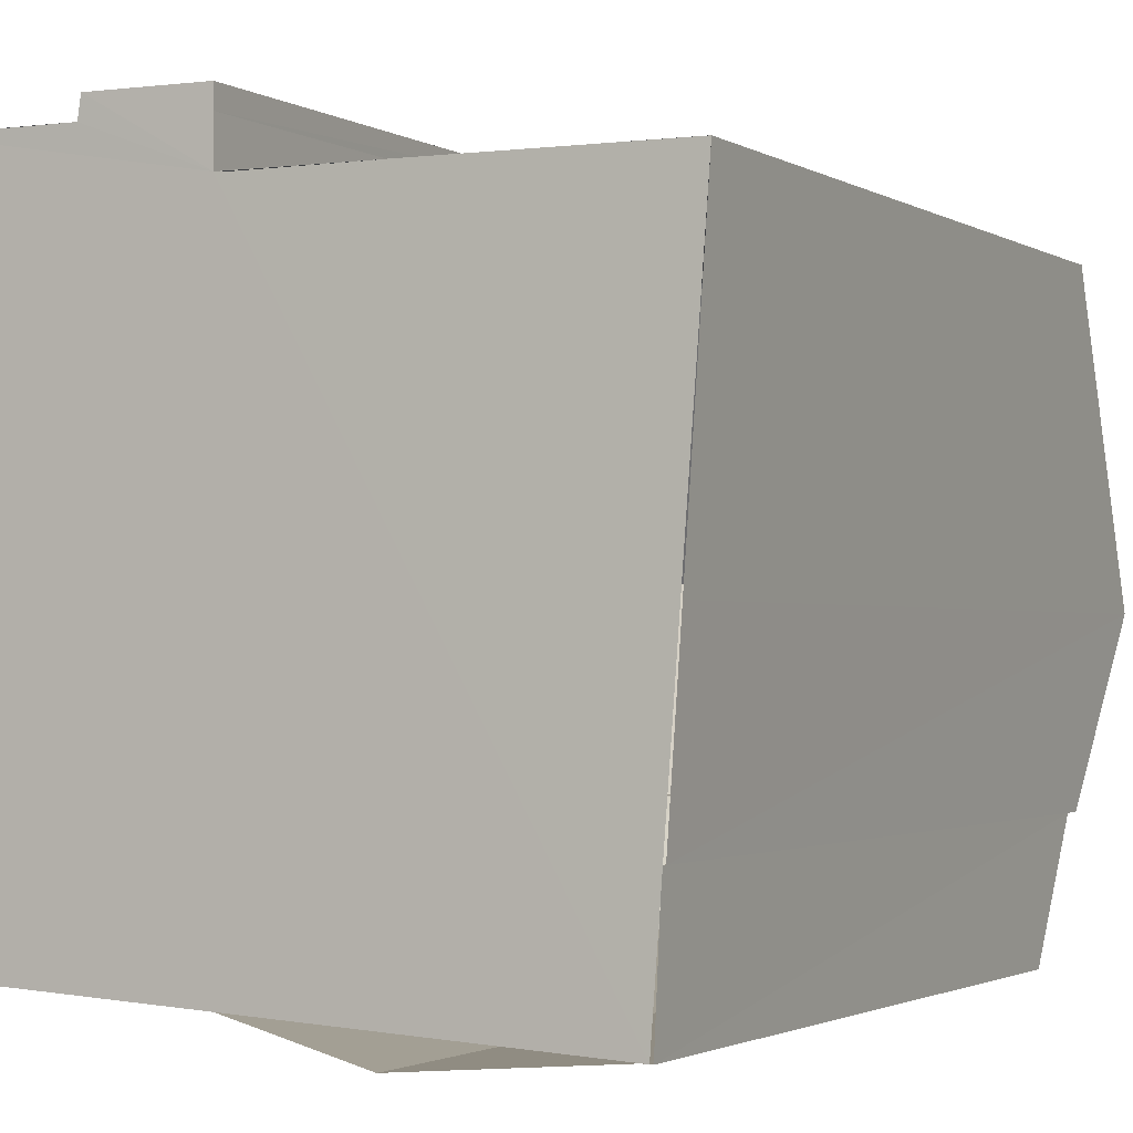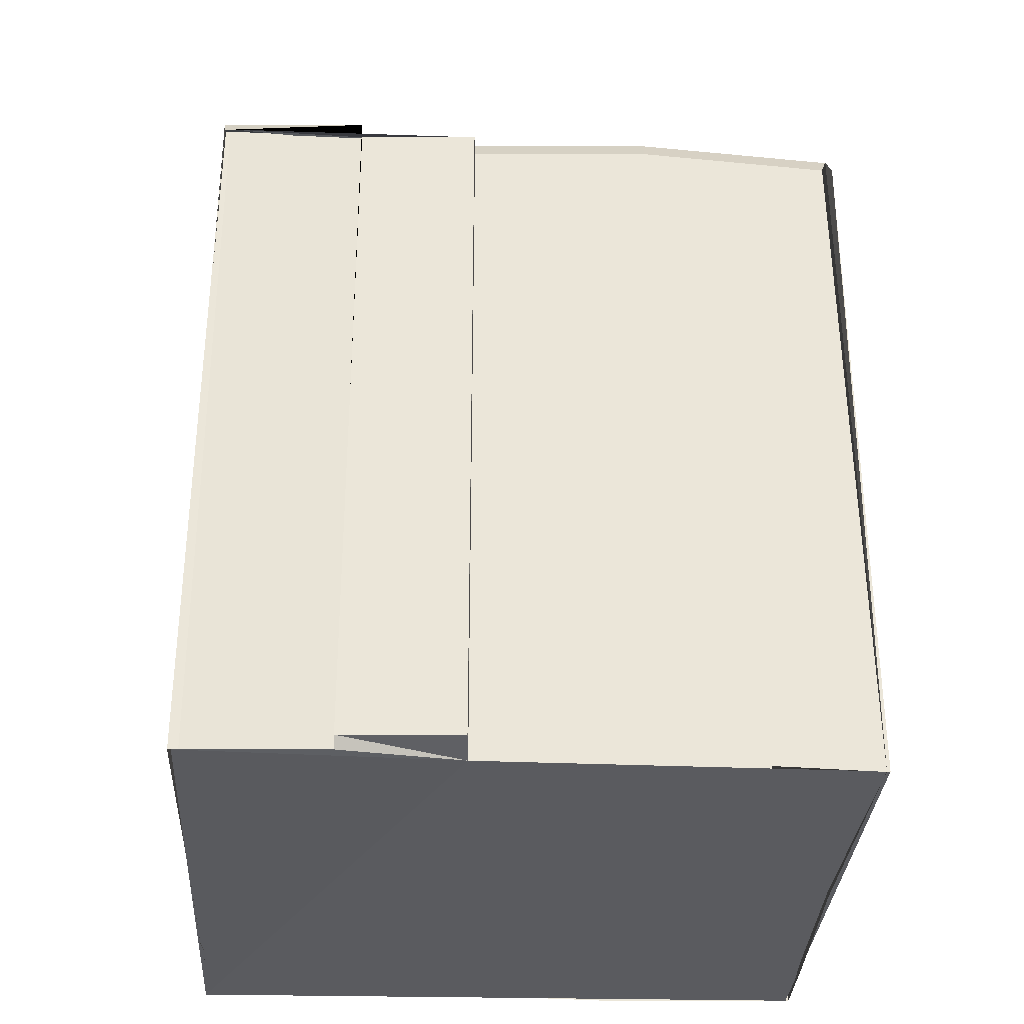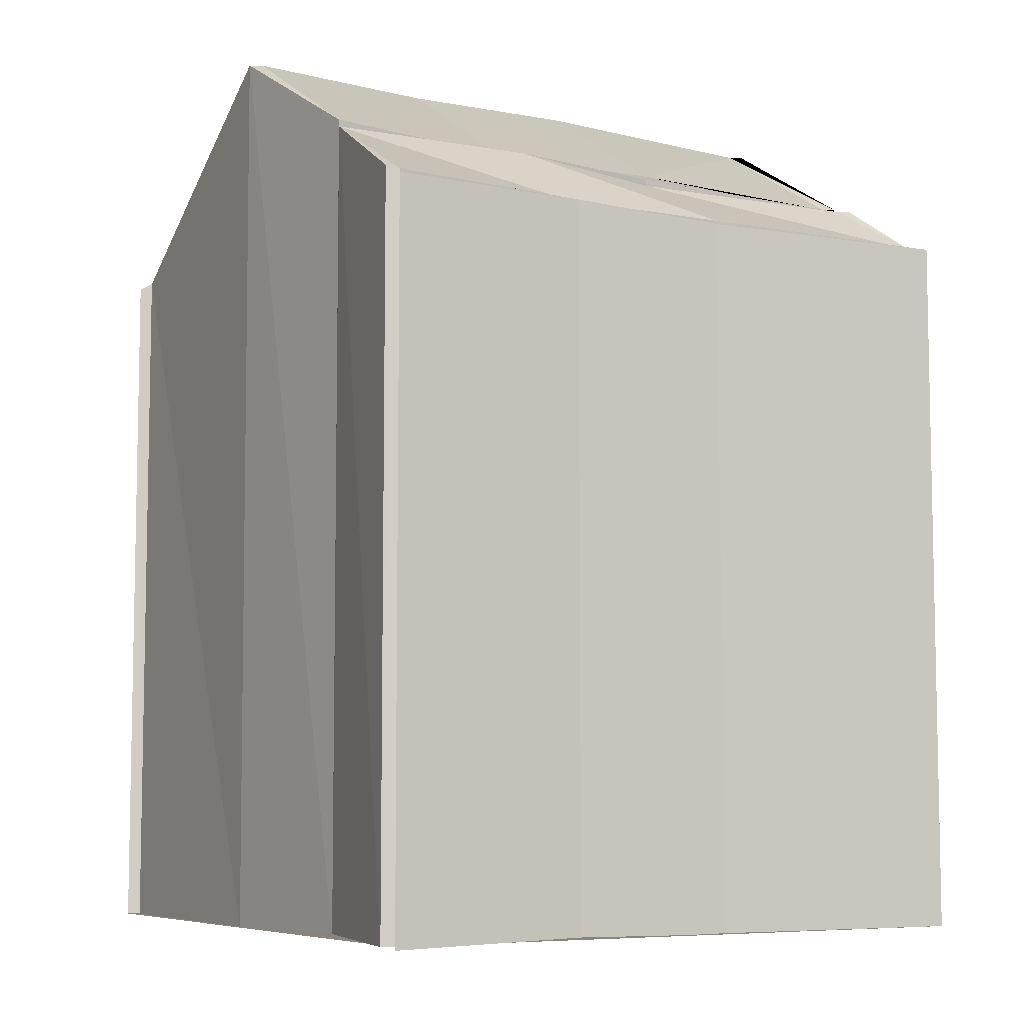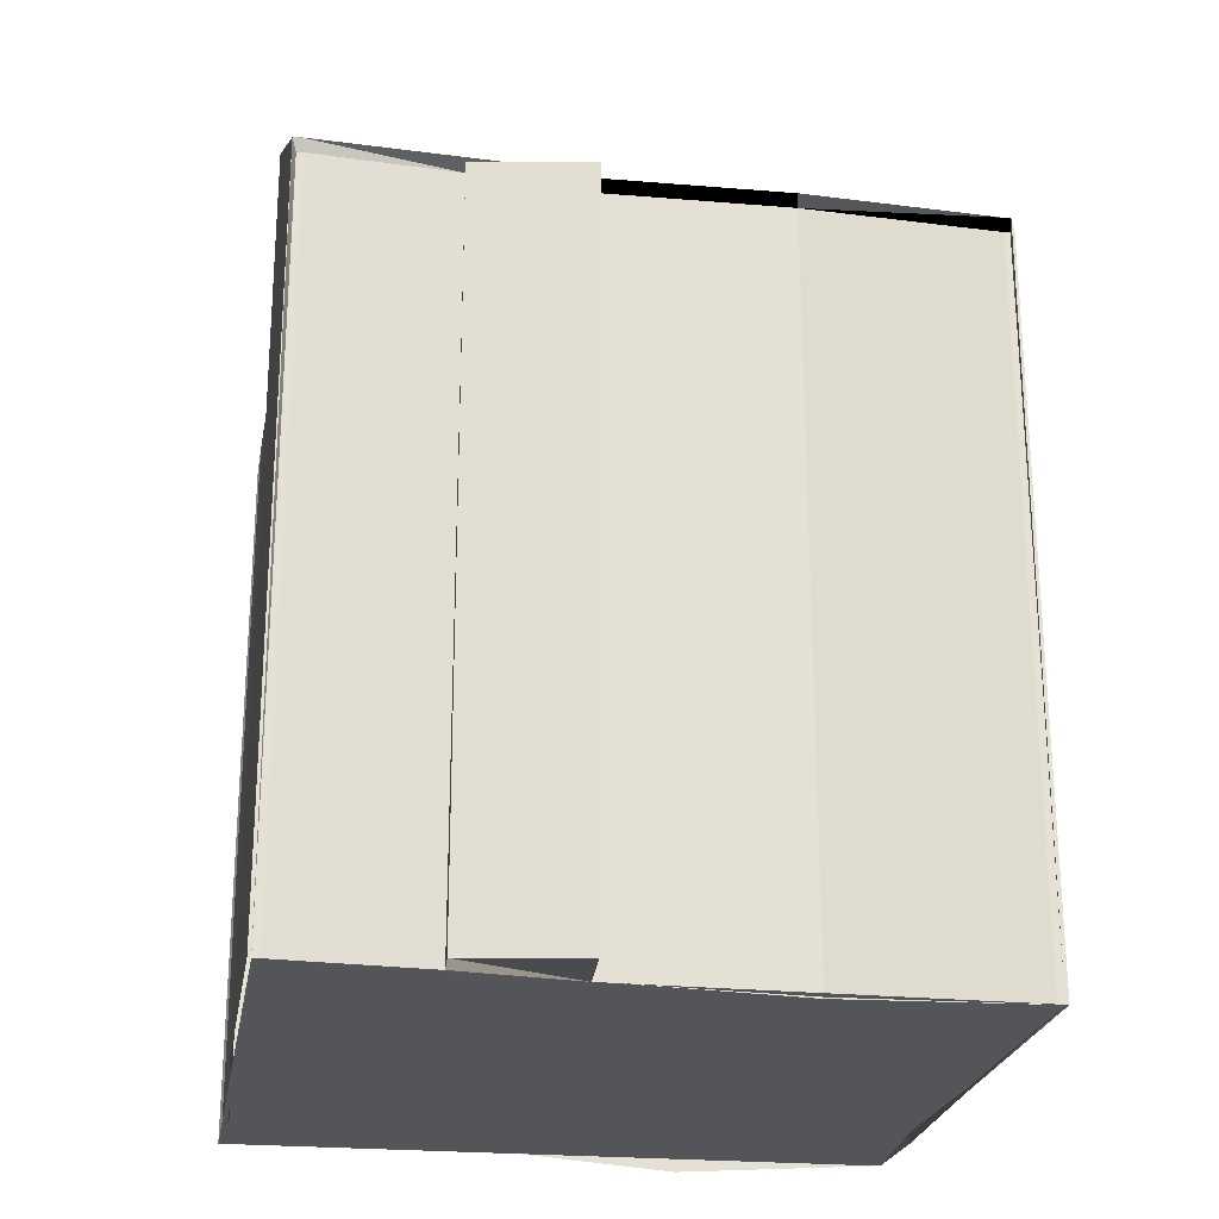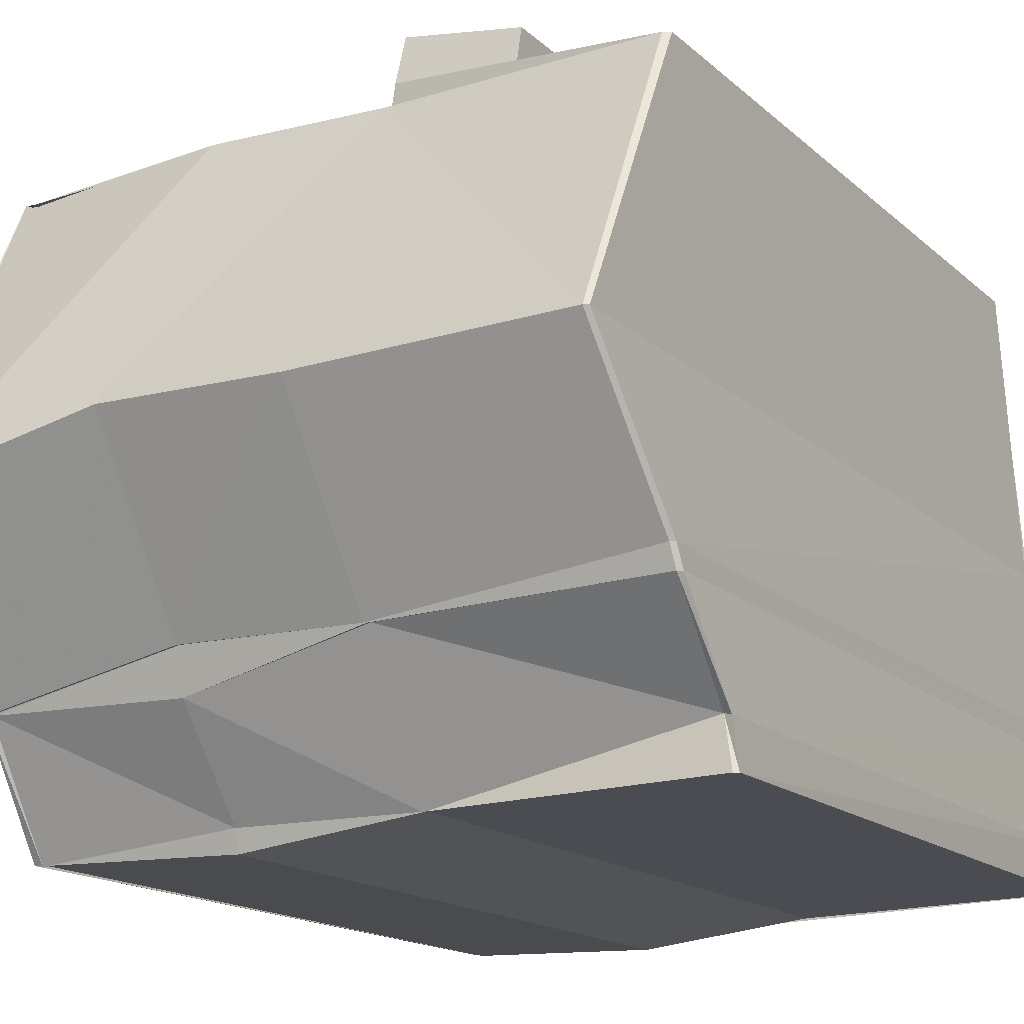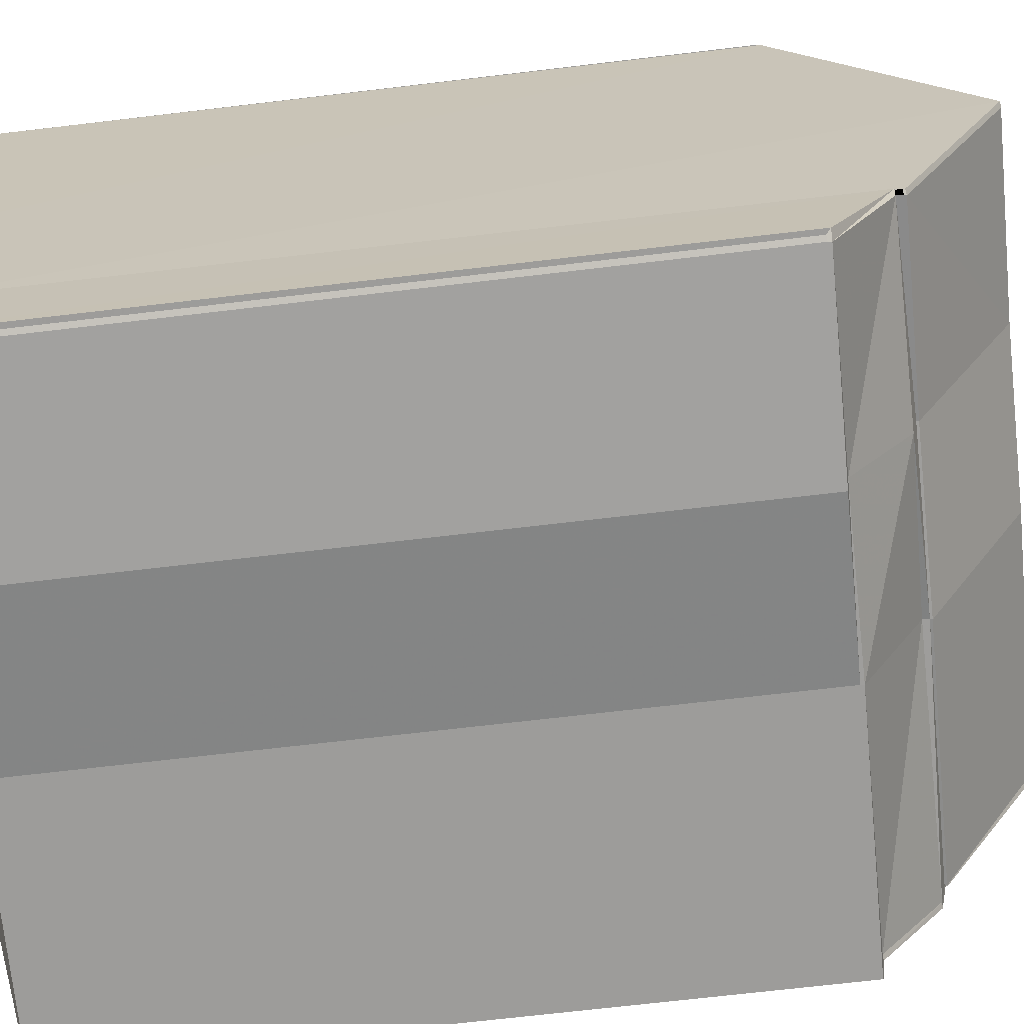
<metadata>
{"format":"obj","ext":"obj","renderer":"f3d","projection":"perspective","resolution":1024,"background":"white","views":[{"elev":-2.3,"azim":-151.9,"up":"+Y"},{"elev":-32.8,"azim":-179.1,"up":"+Z"},{"elev":-7.0,"azim":-27.4,"up":"+Z"},{"elev":-23.9,"azim":174.7,"up":"+Z"},{"elev":-14.8,"azim":29.8,"up":"+Y"},{"elev":-71.3,"azim":-83.3,"up":"+Y"}]}
</metadata>
<code>
v 4.971e+05 5.419e+06 277.3
v 4.971e+05 5.419e+06 277.3
v 4.971e+05 5.419e+06 277.3
v 4.971e+05 5.419e+06 277.3
v 4.971e+05 5.419e+06 276.9
v 4.971e+05 5.419e+06 276.9
v 4.971e+05 5.419e+06 277.3
v 4.971e+05 5.419e+06 277.3
v 4.971e+05 5.419e+06 280.4
v 4.971e+05 5.419e+06 280.4
v 4.971e+05 5.419e+06 280.4
v 4.971e+05 5.419e+06 277.3
v 4.971e+05 5.419e+06 278.6
v 4.971e+05 5.419e+06 278.6
v 4.971e+05 5.419e+06 278.6
v 4.971e+05 5.419e+06 280.4
v 4.971e+05 5.419e+06 280.4
v 4.971e+05 5.419e+06 280.4
v 4.971e+05 5.419e+06 277.3
v 4.971e+05 5.419e+06 277.2
v 4.971e+05 5.419e+06 277.2
v 4.971e+05 5.419e+06 280.4
v 4.971e+05 5.419e+06 278.6
v 4.971e+05 5.419e+06 277.3
v 4.971e+05 5.419e+06 280.4
v 4.971e+05 5.419e+06 277.3
v 4.971e+05 5.419e+06 280.4
v 4.971e+05 5.419e+06 278.6
v 4.971e+05 5.419e+06 277.3
v 4.971e+05 5.419e+06 280.4
v 4.971e+05 5.419e+06 277.3
v 4.971e+05 5.419e+06 277.4
v 4.971e+05 5.419e+06 277.4
v 4.971e+05 5.419e+06 277.4
v 4.971e+05 5.419e+06 277.4
v 4.971e+05 5.419e+06 277.4
v 4.971e+05 5.419e+06 278.6
v 4.971e+05 5.419e+06 278.6
v 4.971e+05 5.419e+06 278.6
v 4.971e+05 5.419e+06 278.6
v 4.971e+05 5.419e+06 278.6
v 4.971e+05 5.419e+06 278.4
v 4.971e+05 5.419e+06 278.4
v 4.971e+05 5.419e+06 278.5
v 4.971e+05 5.419e+06 278.5
v 4.971e+05 5.419e+06 278.5
v 4.971e+05 5.419e+06 278.6
v 4.971e+05 5.419e+06 280.4
v 4.971e+05 5.419e+06 280.4
v 4.971e+05 5.419e+06 277.4
v 4.971e+05 5.419e+06 277.3
v 4.971e+05 5.419e+06 278.5
v 4.971e+05 5.419e+06 277.3
v 4.971e+05 5.419e+06 278.6
v 4.971e+05 5.419e+06 277.3
v 4.971e+05 5.419e+06 277.3
v 4.971e+05 5.419e+06 277.4
v 4.971e+05 5.419e+06 277.4
v 4.971e+05 5.419e+06 277.4
v 4.971e+05 5.419e+06 277.4
v 4.971e+05 5.419e+06 277.3
v 4.971e+05 5.419e+06 277.3
v 4.971e+05 5.419e+06 265
v 4.971e+05 5.419e+06 265
v 4.971e+05 5.419e+06 277.3
v 4.971e+05 5.419e+06 277.3
v 4.971e+05 5.419e+06 265
v 4.971e+05 5.419e+06 265
v 4.971e+05 5.419e+06 277.3
v 4.971e+05 5.419e+06 277.3
v 4.971e+05 5.419e+06 265
v 4.971e+05 5.419e+06 265
v 4.971e+05 5.419e+06 277.2
v 4.971e+05 5.419e+06 277.3
v 4.971e+05 5.419e+06 265
v 4.971e+05 5.419e+06 265
v 4.971e+05 5.419e+06 276.9
v 4.971e+05 5.419e+06 276.9
v 4.971e+05 5.419e+06 265
v 4.971e+05 5.419e+06 265
v 4.971e+05 5.419e+06 277.2
v 4.971e+05 5.419e+06 276.9
v 4.971e+05 5.419e+06 265
v 4.971e+05 5.419e+06 265
v 4.971e+05 5.419e+06 277.3
v 4.971e+05 5.419e+06 277.3
v 4.971e+05 5.419e+06 265
v 4.971e+05 5.419e+06 265
v 4.971e+05 5.419e+06 277.4
v 4.971e+05 5.419e+06 277.3
v 4.971e+05 5.419e+06 265
v 4.971e+05 5.419e+06 265
v 4.971e+05 5.419e+06 278.6
v 4.971e+05 5.419e+06 280.4
v 4.971e+05 5.419e+06 265
v 4.971e+05 5.419e+06 265
v 4.971e+05 5.419e+06 277.3
v 4.971e+05 5.419e+06 277.3
v 4.971e+05 5.419e+06 265
v 4.971e+05 5.419e+06 265
v 4.971e+05 5.419e+06 280.4
v 4.971e+05 5.419e+06 278.6
v 4.971e+05 5.419e+06 265
v 4.971e+05 5.419e+06 265
v 4.971e+05 5.419e+06 278.6
v 4.971e+05 5.419e+06 278.6
v 4.971e+05 5.419e+06 265
v 4.971e+05 5.419e+06 265
v 4.971e+05 5.419e+06 277.4
v 4.971e+05 5.419e+06 280.4
v 4.971e+05 5.419e+06 265
v 4.971e+05 5.419e+06 265
v 4.971e+05 5.419e+06 277.3
v 4.971e+05 5.419e+06 277.3
v 4.971e+05 5.419e+06 265
v 4.971e+05 5.419e+06 265
v 4.971e+05 5.419e+06 276.9
v 4.971e+05 5.419e+06 277.2
v 4.971e+05 5.419e+06 265
v 4.971e+05 5.419e+06 265
v 4.971e+05 5.419e+06 277.3
v 4.971e+05 5.419e+06 277.2
v 4.971e+05 5.419e+06 265
v 4.971e+05 5.419e+06 265
v 4.971e+05 5.419e+06 277.3
v 4.971e+05 5.419e+06 277.3
v 4.971e+05 5.419e+06 265
v 4.971e+05 5.419e+06 265
v 4.971e+05 5.419e+06 277.3
v 4.971e+05 5.419e+06 277.3
v 4.971e+05 5.419e+06 265
v 4.971e+05 5.419e+06 265
v 4.971e+05 5.419e+06 277.3
v 4.971e+05 5.419e+06 277.3
v 4.971e+05 5.419e+06 265
v 4.971e+05 5.419e+06 265
v 4.971e+05 5.419e+06 277.3
v 4.971e+05 5.419e+06 277.3
v 4.971e+05 5.419e+06 265
v 4.971e+05 5.419e+06 265
v 4.971e+05 5.419e+06 277.3
v 4.971e+05 5.419e+06 277.4
v 4.971e+05 5.419e+06 265
v 4.971e+05 5.419e+06 265
v 4.971e+05 5.419e+06 280.4
v 4.971e+05 5.419e+06 277.4
v 4.971e+05 5.419e+06 265
v 4.971e+05 5.419e+06 265
v 4.971e+05 5.419e+06 278.6
v 4.971e+05 5.419e+06 278.6
v 4.971e+05 5.419e+06 265
v 4.971e+05 5.419e+06 265
v 4.971e+05 5.419e+06 278.5
v 4.971e+05 5.419e+06 278.6
v 4.971e+05 5.419e+06 265
v 4.971e+05 5.419e+06 265
v 4.971e+05 5.419e+06 278.6
v 4.971e+05 5.419e+06 278.4
v 4.971e+05 5.419e+06 265
v 4.971e+05 5.419e+06 265
v 4.971e+05 5.419e+06 277.4
v 4.971e+05 5.419e+06 278.5
v 4.971e+05 5.419e+06 265
v 4.971e+05 5.419e+06 265
v 4.971e+05 5.419e+06 277.3
v 4.971e+05 5.419e+06 277.3
v 4.971e+05 5.419e+06 265
v 4.971e+05 5.419e+06 265
v 4.971e+05 5.419e+06 277.3
v 4.971e+05 5.419e+06 277.3
v 4.971e+05 5.419e+06 265
v 4.971e+05 5.419e+06 265
v 4.971e+05 5.419e+06 278.4
v 4.971e+05 5.419e+06 277.3
v 4.971e+05 5.419e+06 265
v 4.971e+05 5.419e+06 265
v 4.971e+05 5.419e+06 277.3
v 4.971e+05 5.419e+06 277.4
v 4.971e+05 5.419e+06 265
v 4.971e+05 5.419e+06 265
v 4.971e+05 5.419e+06 265
v 4.971e+05 5.419e+06 265
v 4.971e+05 5.419e+06 265
v 4.971e+05 5.419e+06 265
v 4.971e+05 5.419e+06 265
v 4.971e+05 5.419e+06 265
v 4.971e+05 5.419e+06 265
v 4.971e+05 5.419e+06 265
f 23 13 11 22
f 33 25 18 32
f 14 9 11 13
f 56 42 43 55
f 55 43 44 57
f 32 18 17 34
f 20 5 6 21
f 48 27 28 47
f 50 35 30 49
f 59 52 45 58
f 27 10 15 28
f 36 16 30 35
f 58 45 46 60
f 32 19 4 20 21 7 24 33
f 34 3 19 32
f 53 29 35 50
f 35 29 8 36
f 37 14 13 38
f 38 13 23 39
f 47 28 40 54
f 40 28 15 41
f 42 37 38 43
f 43 38 39 44
f 54 40 45 52
f 45 40 41 46
f 47 23 22 48
f 49 25 33 50
f 57 44 52 59
f 50 33 24 53
f 54 39 23 47
f 52 44 39 54
f 55 12 2 56
f 57 26 12 55
f 58 31 51 59
f 60 1 31 58
f 59 51 26 57
f 62 63 64 61
f 66 67 68 65
f 70 71 72 69
f 74 75 76 73
f 78 79 80 77
f 82 83 84 81
f 86 87 88 85
f 90 91 92 89
f 94 95 96 93
f 98 99 100 97
f 102 103 104 101
f 106 107 108 105
f 110 111 112 109
f 114 115 116 113
f 118 119 120 117
f 122 123 124 121
f 126 127 128 125
f 130 131 132 129
f 134 135 136 133
f 138 139 140 137
f 142 143 144 141
f 146 147 148 145
f 150 151 152 149
f 154 155 156 153
f 158 159 160 157
f 162 163 164 161
f 166 167 168 165
f 170 171 172 169
f 174 175 176 173
f 178 179 180 177
f 182 183 184 185 186 187 188 181

</code>
